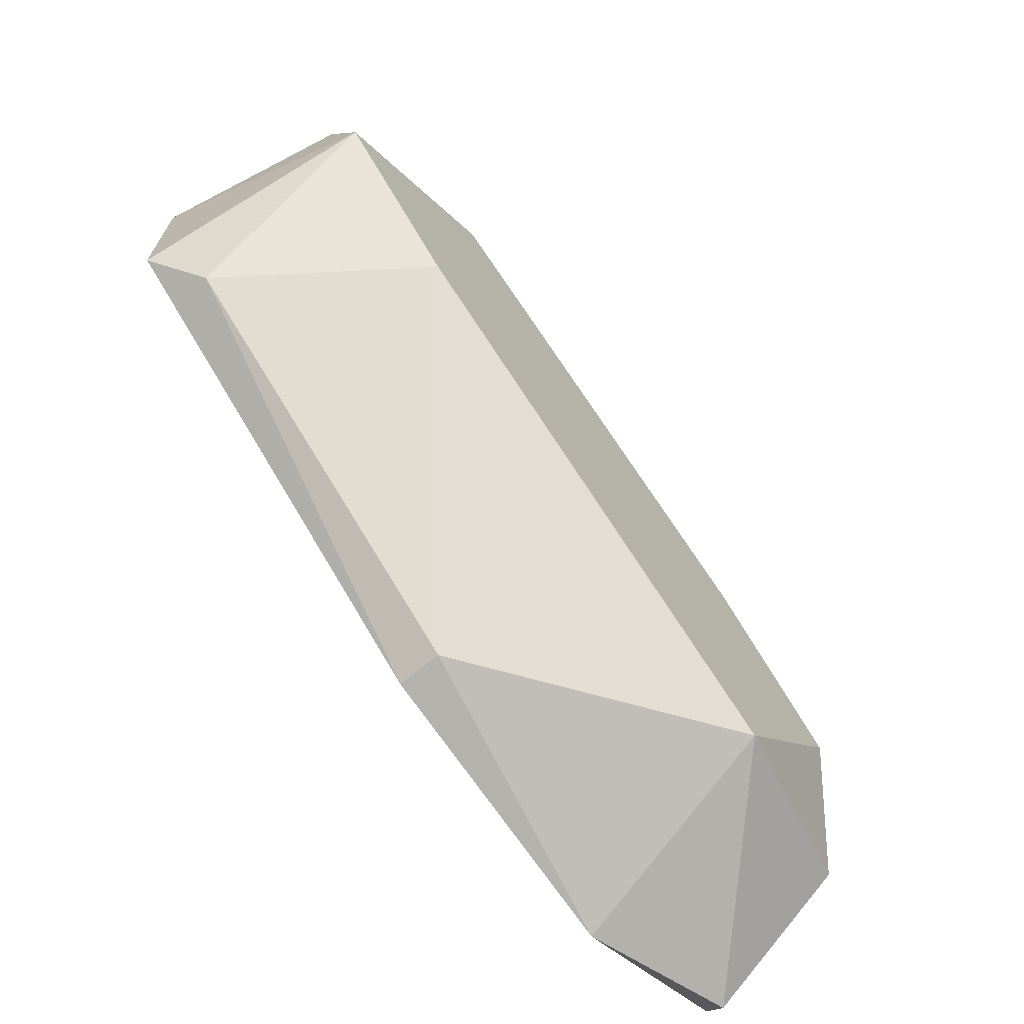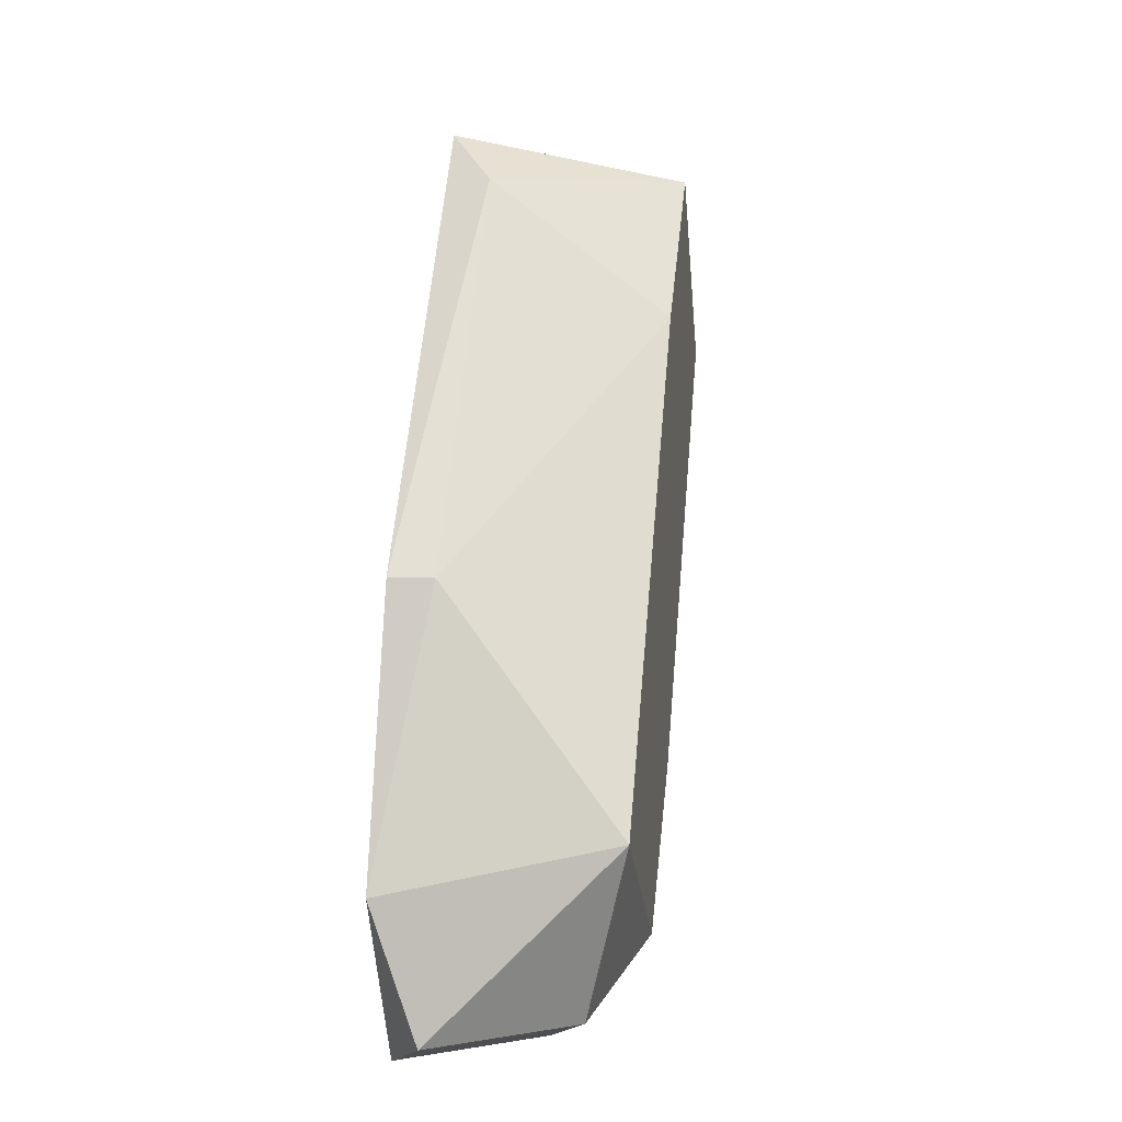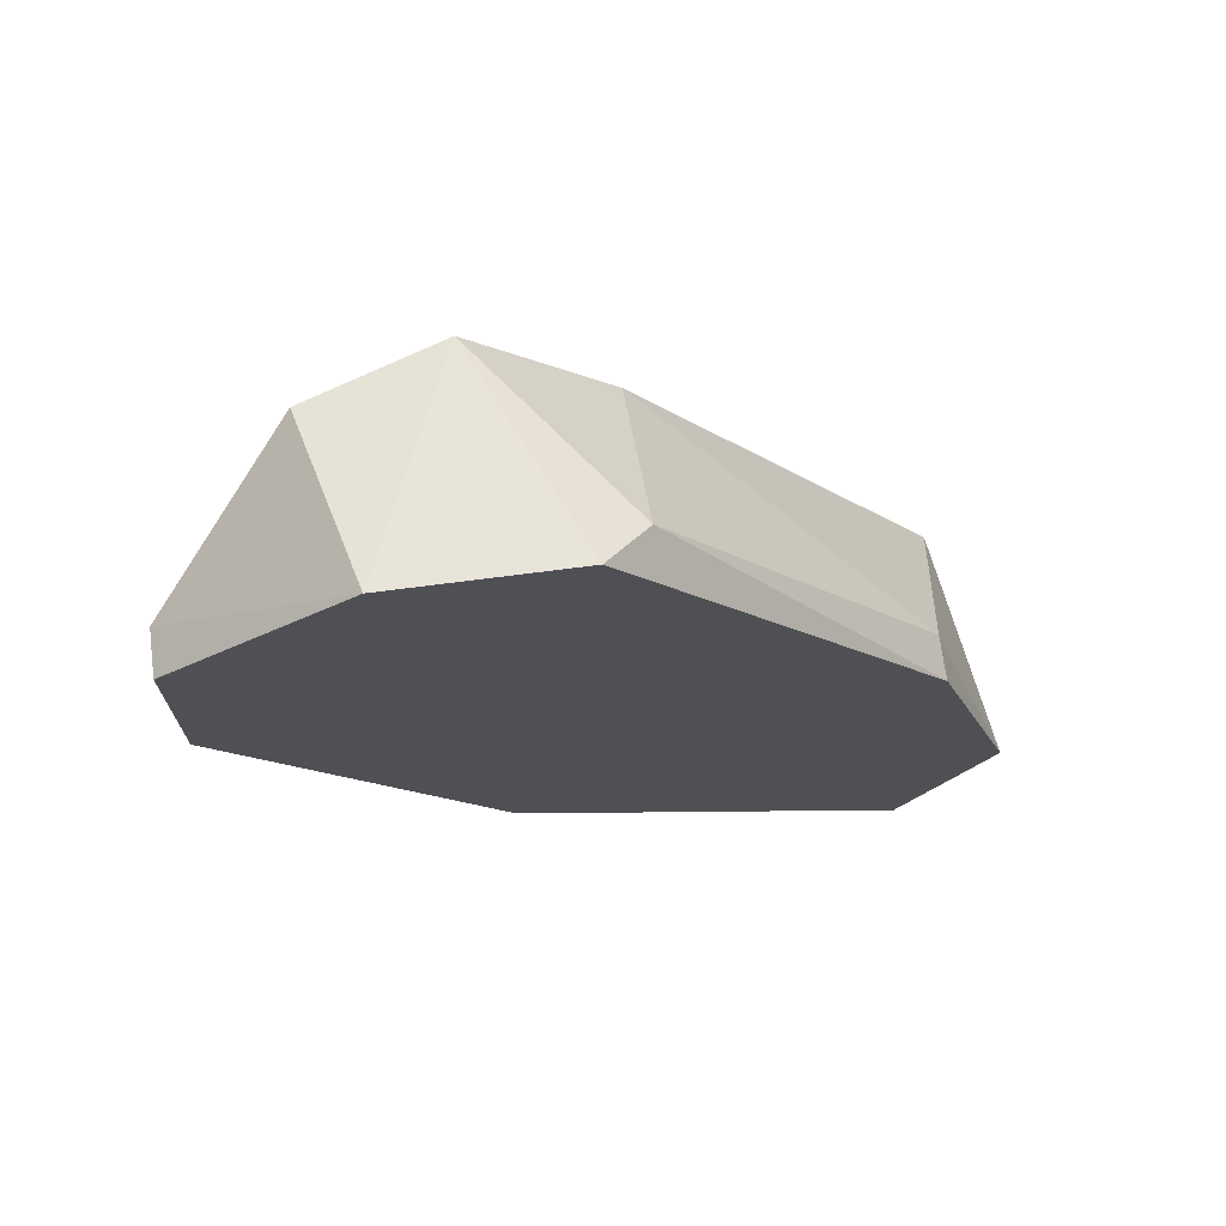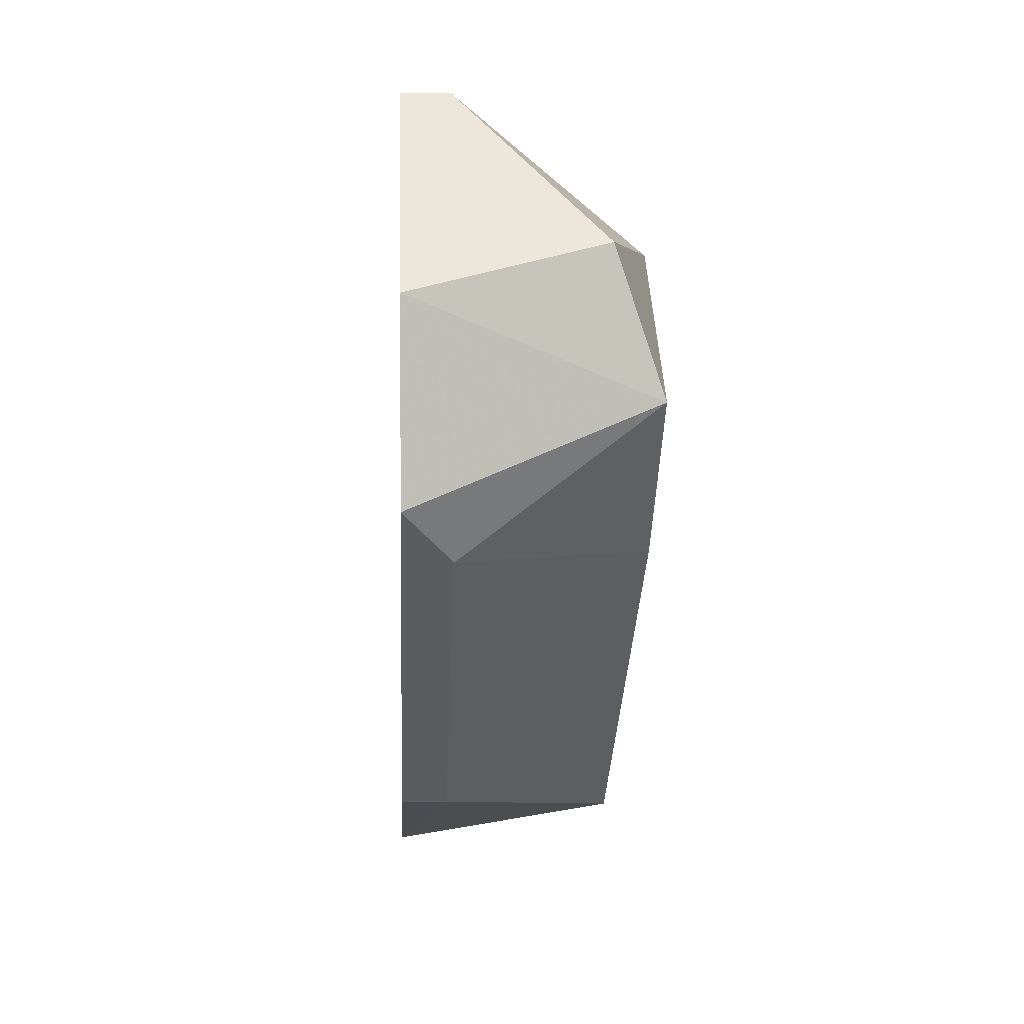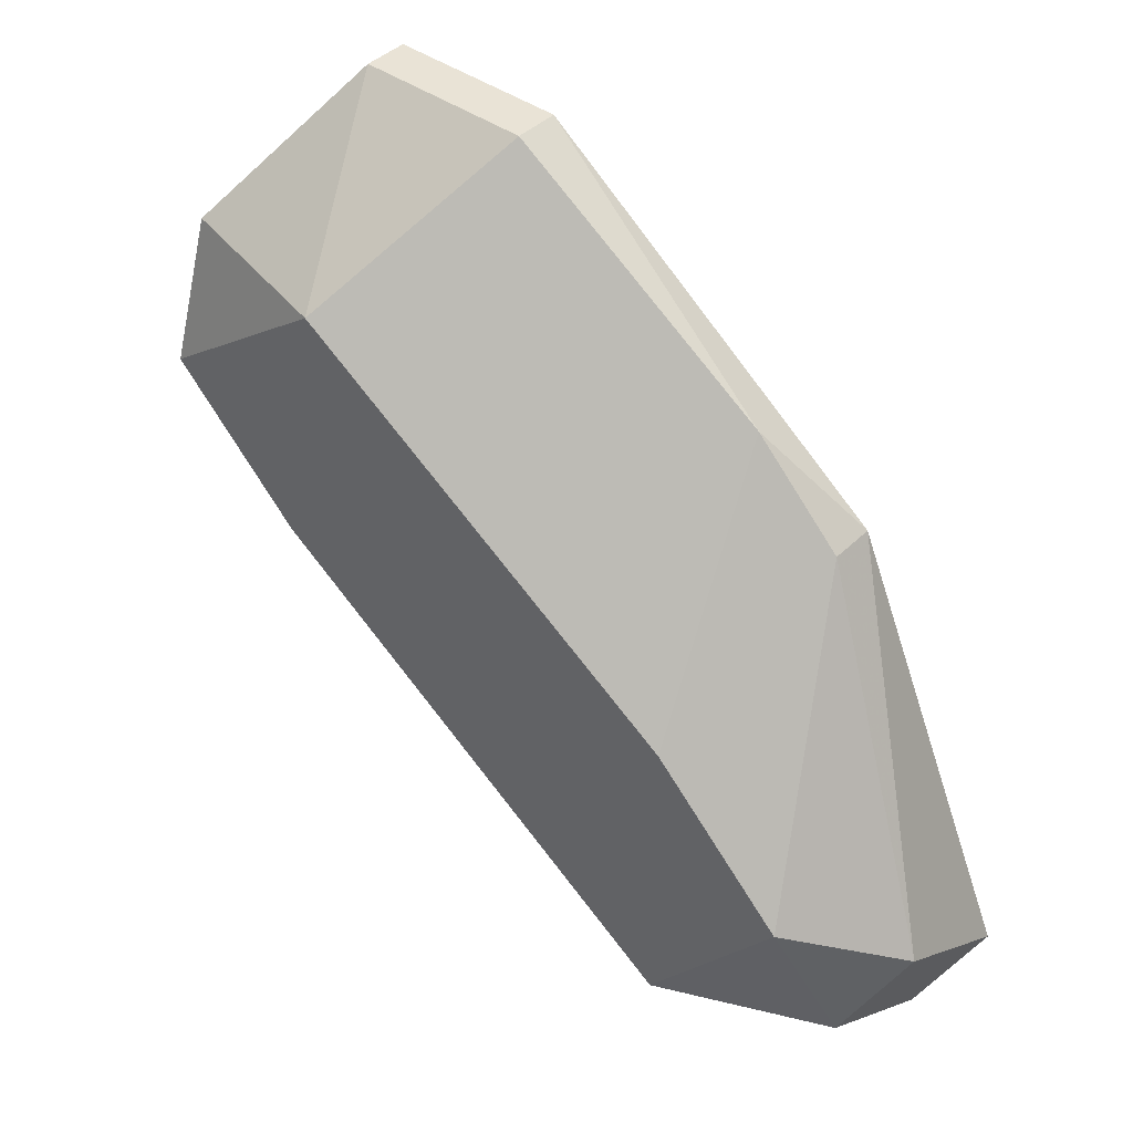
<metadata>
{"format":"obj","ext":"obj","renderer":"f3d","projection":"perspective","resolution":1024,"background":"white","views":[{"elev":-69.1,"azim":-140.3,"up":"+Z"},{"elev":7.7,"azim":-171.2,"up":"+Y"},{"elev":70.3,"azim":82.6,"up":"+Y"},{"elev":3.0,"azim":177.2,"up":"+Z"},{"elev":42.3,"azim":-49.0,"up":"+Z"}]}
</metadata>
<code>
v -0.003479 -0.008294 -0.006579
v -0.001983 -0.005006 -0.001794
v -0.002282 -0.005006 -0.001794
v -0.001983 -0.004108 -0.004187
v -0.001983 -0.00979 -0.00628
v -0.003479 -0.005605 -0.002692
v -0.002282 -0.008594 -0.003589
v -0.003479 -0.004408 -0.003589
v -0.003479 -0.009191 -0.005382
v -0.001983 -0.0068 -0.00628
v -0.001983 -0.006202 -0.001794
v -0.002282 -0.009491 -0.006878
v -0.002282 -0.004408 -0.004486
v -0.003179 -0.004408 -0.002692
v -0.00288 -0.00979 -0.005681
v -0.001983 -0.008594 -0.003589
v -0.002282 -0.007996 -0.002991
v -0.001983 -0.004108 -0.002991
v -0.001983 -0.008594 -0.006878
v -0.003179 -0.009491 -0.00628
v -0.002282 -0.006202 -0.001794
v -0.003479 -0.008294 -0.004486
v -0.003479 -0.005305 -0.004486
v -0.002282 -0.0068 -0.00628
f 1 23 24
f 4 2 5
f 1 6 8
f 6 1 9
f 4 5 10
f 2 3 11
f 5 2 11
f 8 4 13
f 4 10 13
f 6 3 14
f 8 6 14
f 7 9 15
f 5 11 16
f 15 5 16
f 7 15 16
f 16 11 17
f 7 16 17
f 3 2 18
f 2 4 18
f 4 8 18
f 14 3 18
f 8 14 18
f 10 5 19
f 12 1 19
f 5 12 19
f 9 1 20
f 1 12 20
f 12 5 20
f 5 15 20
f 15 9 20
f 3 6 21
f 11 3 21
f 6 17 21
f 17 11 21
f 6 9 22
f 9 7 22
f 17 6 22
f 7 17 22
f 1 8 23
f 8 13 23
f 23 13 24
f 13 10 24
f 19 1 24
f 10 19 24

</code>
